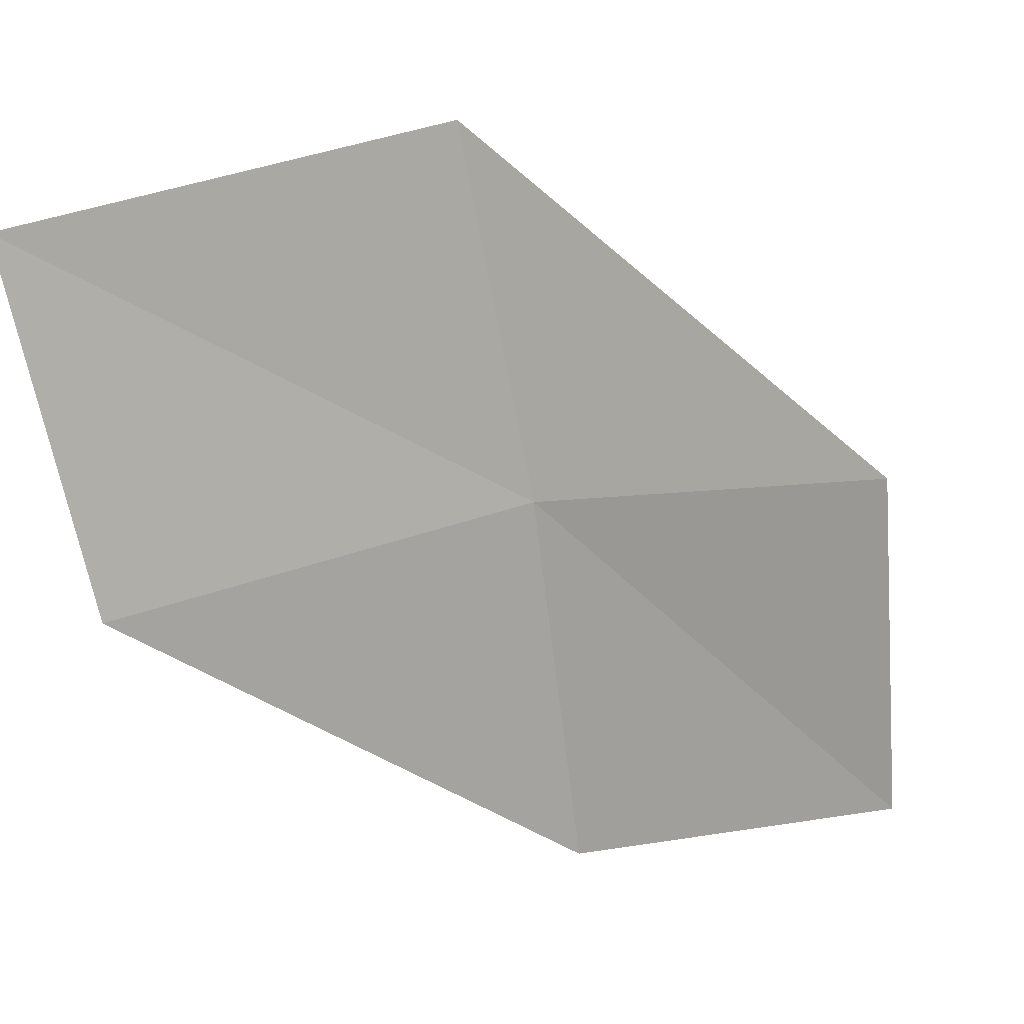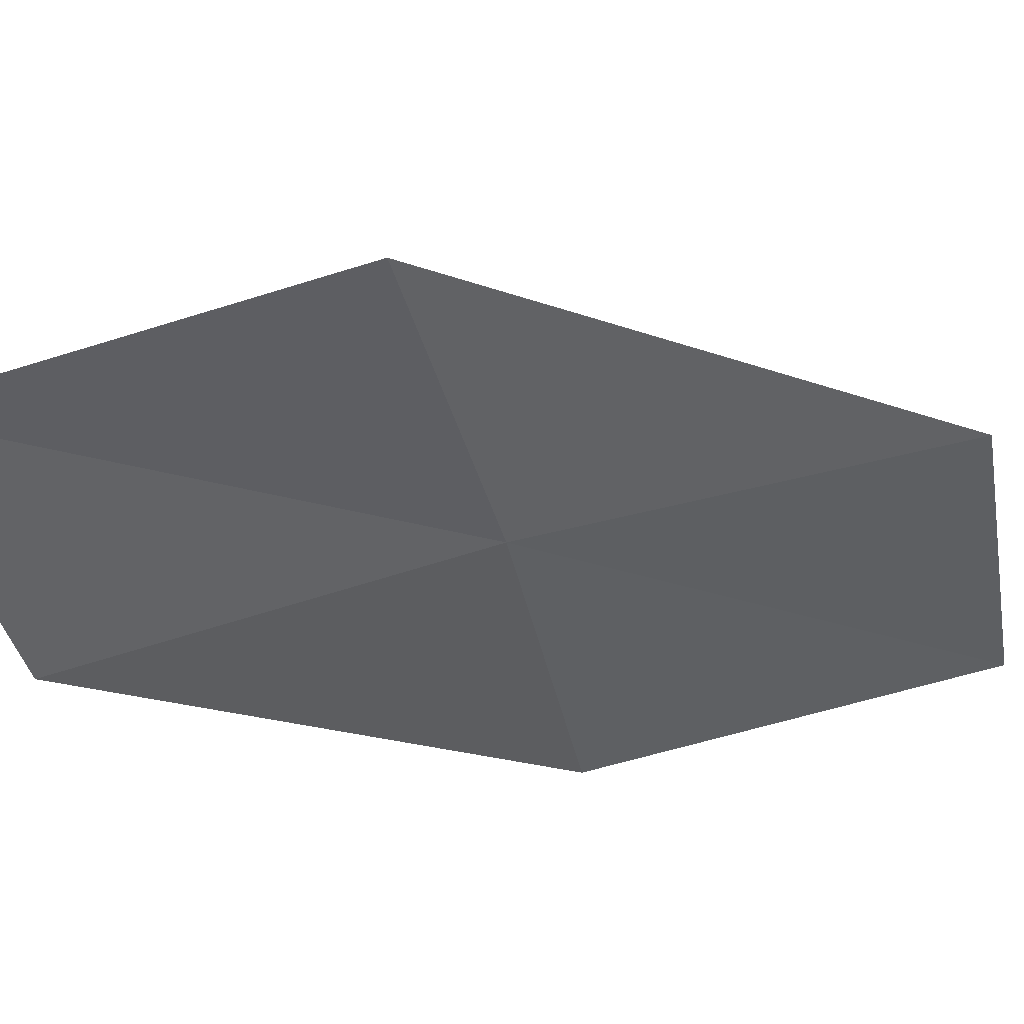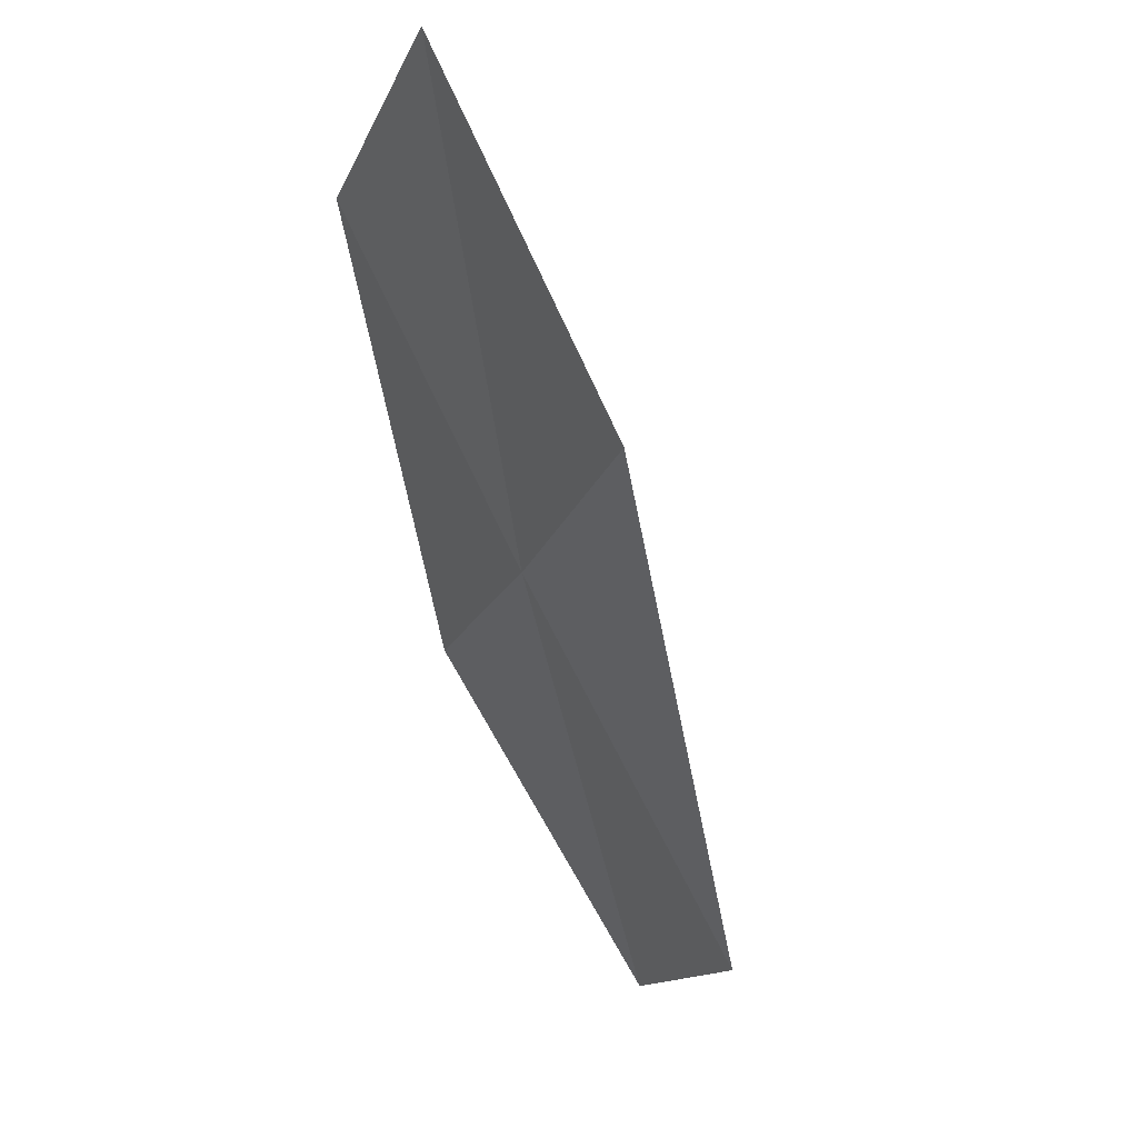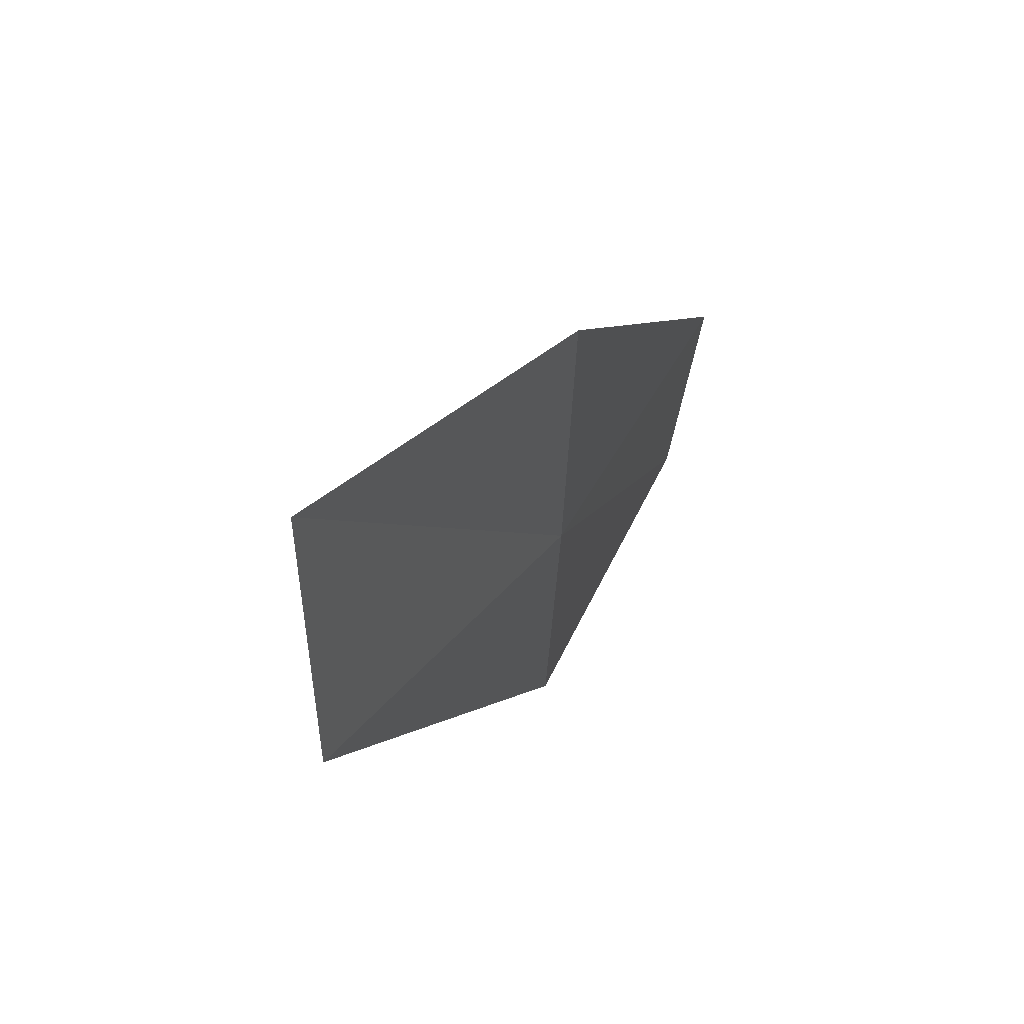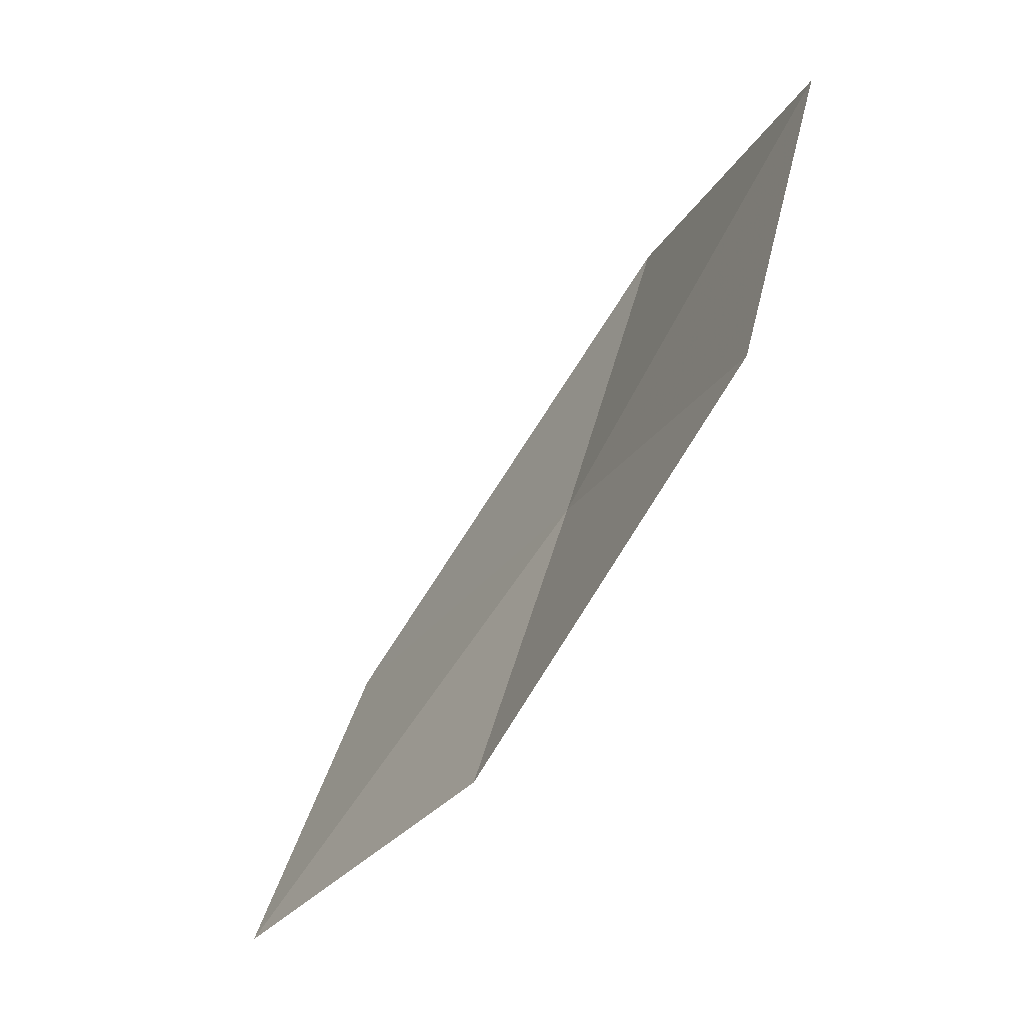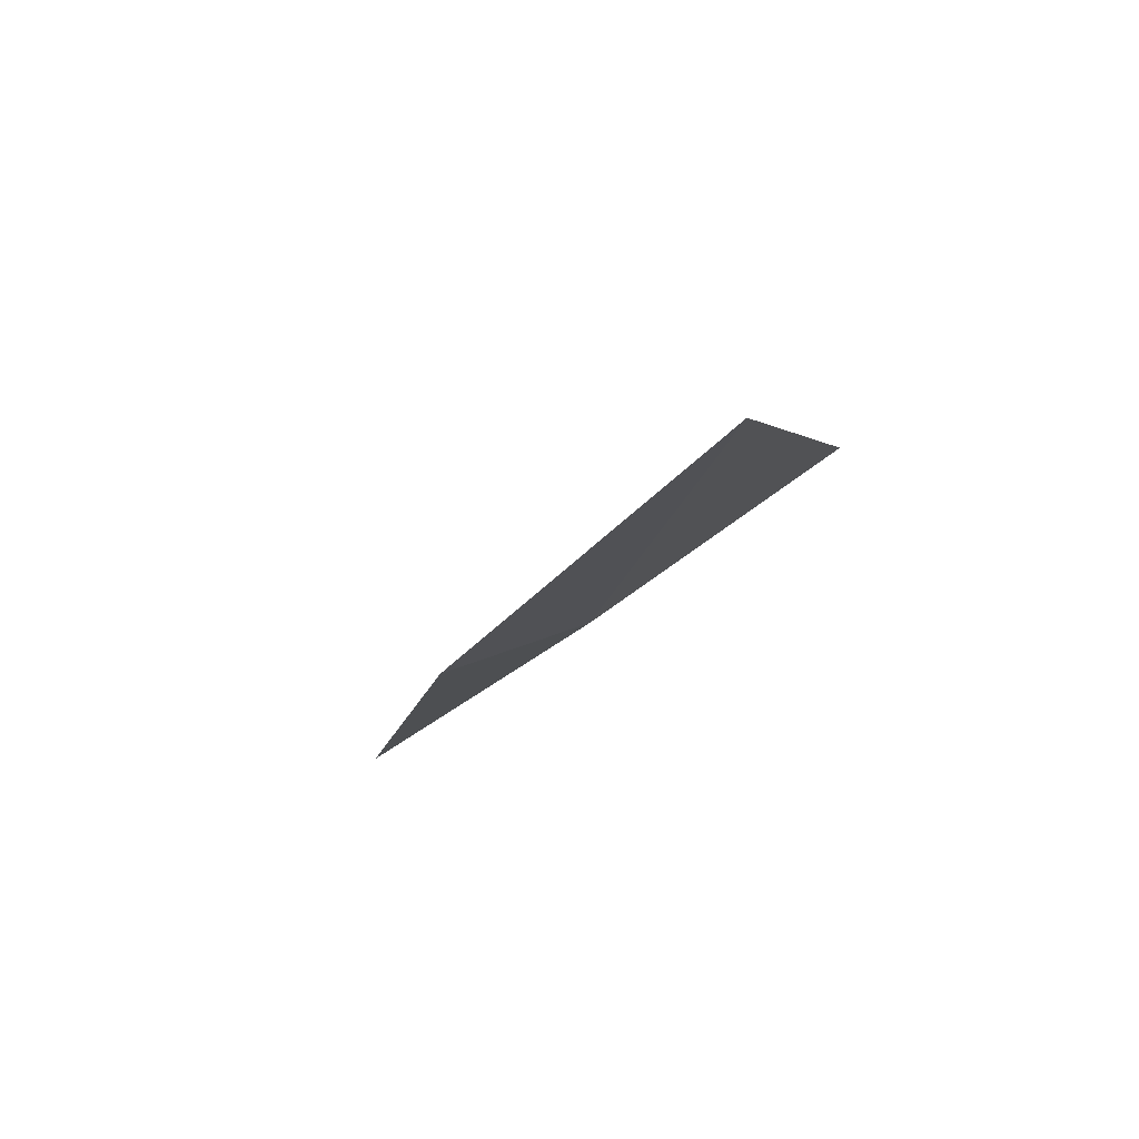
<metadata>
{"format":"obj","ext":"obj","renderer":"f3d","projection":"perspective","resolution":1024,"background":"white","views":[{"elev":4.7,"azim":-100.5,"up":"+Z"},{"elev":36.7,"azim":-78.4,"up":"+Z"},{"elev":-5.6,"azim":-29.7,"up":"+Y"},{"elev":-48.0,"azim":164.6,"up":"+Y"},{"elev":53.9,"azim":-175.5,"up":"+Y"},{"elev":-57.8,"azim":121.6,"up":"+Y"}]}
</metadata>
<code>
v 39.09 28.06 24.67
v 37.84 30.61 25.92
v 38.68 28.5 26.46
v 39.53 27.74 22.85
v 41.03 25.6 22.72
v 38.14 30.15 24.24
v 40.48 25.83 24.65
f 1 3 2
f 1 4 5
f 1 2 6
f 1 7 3
f 1 5 7
f 1 6 4

</code>
